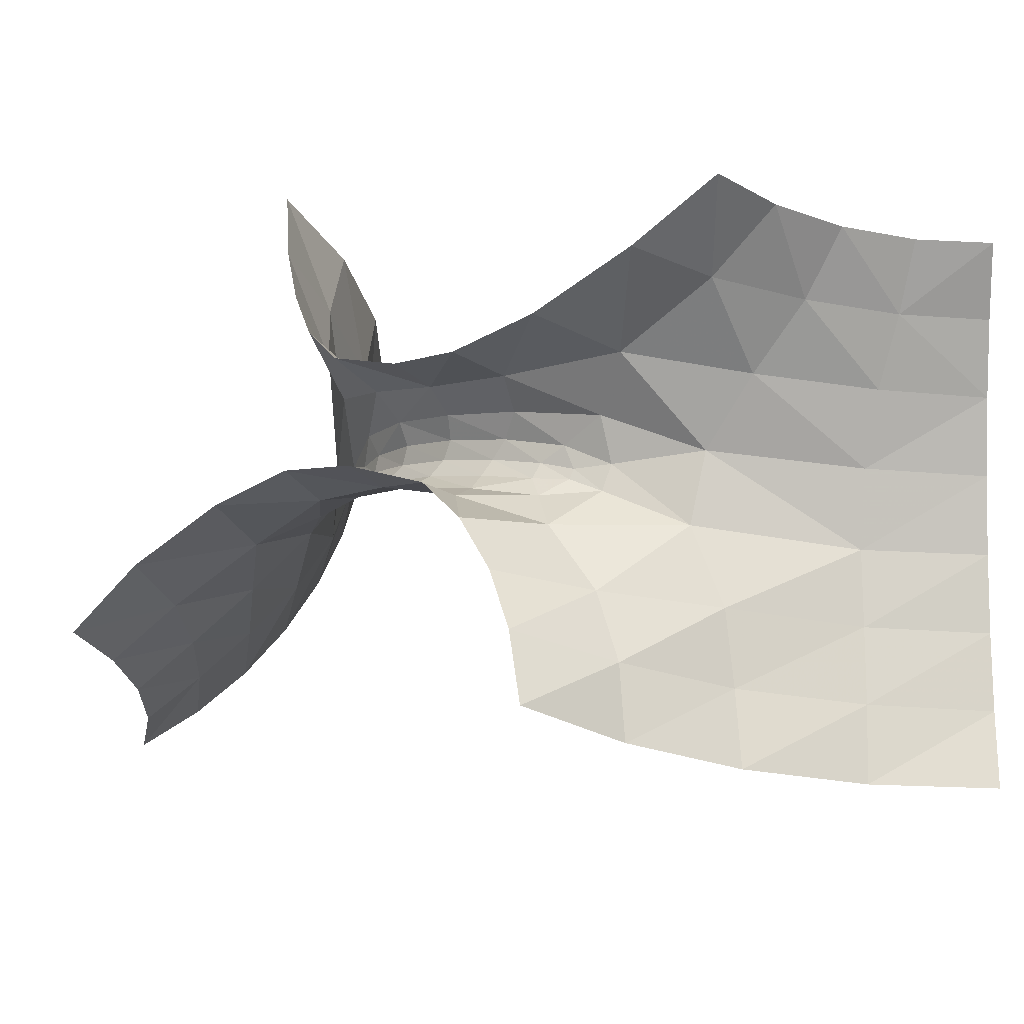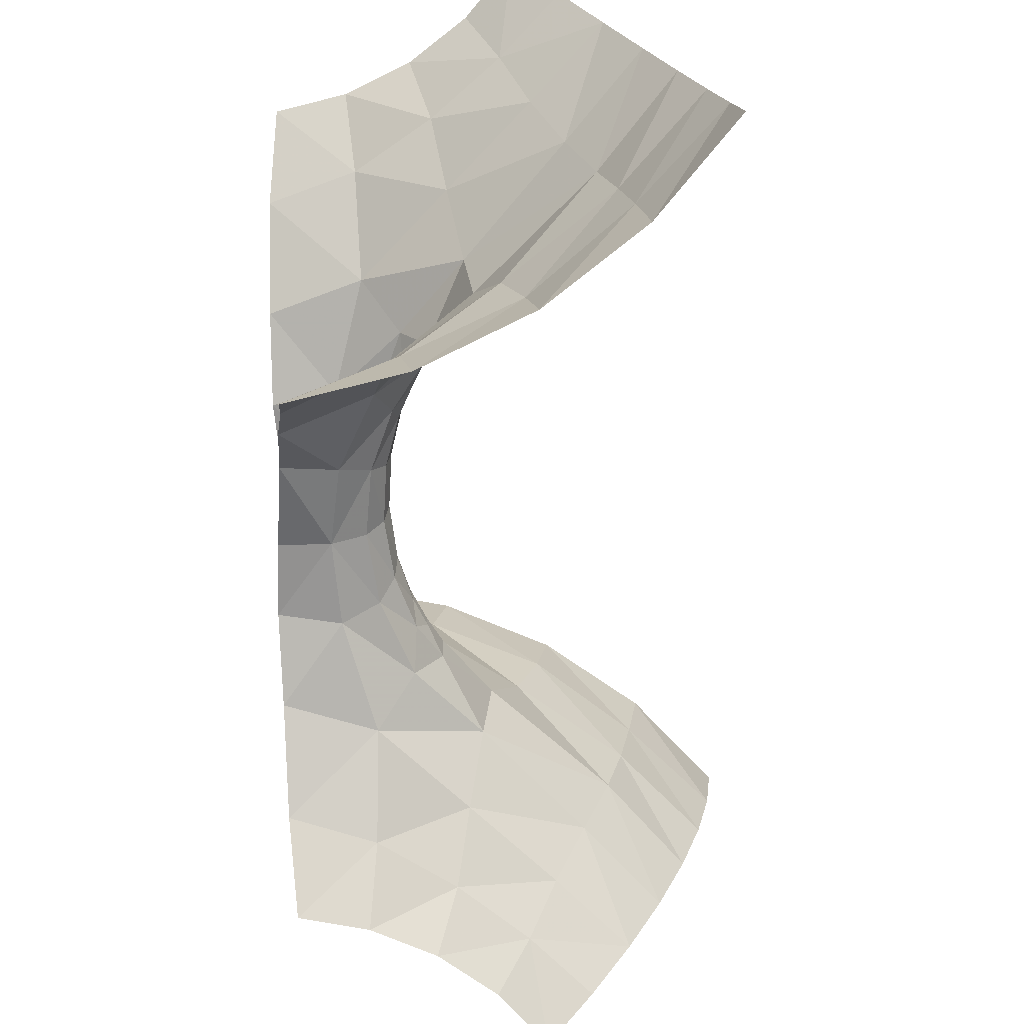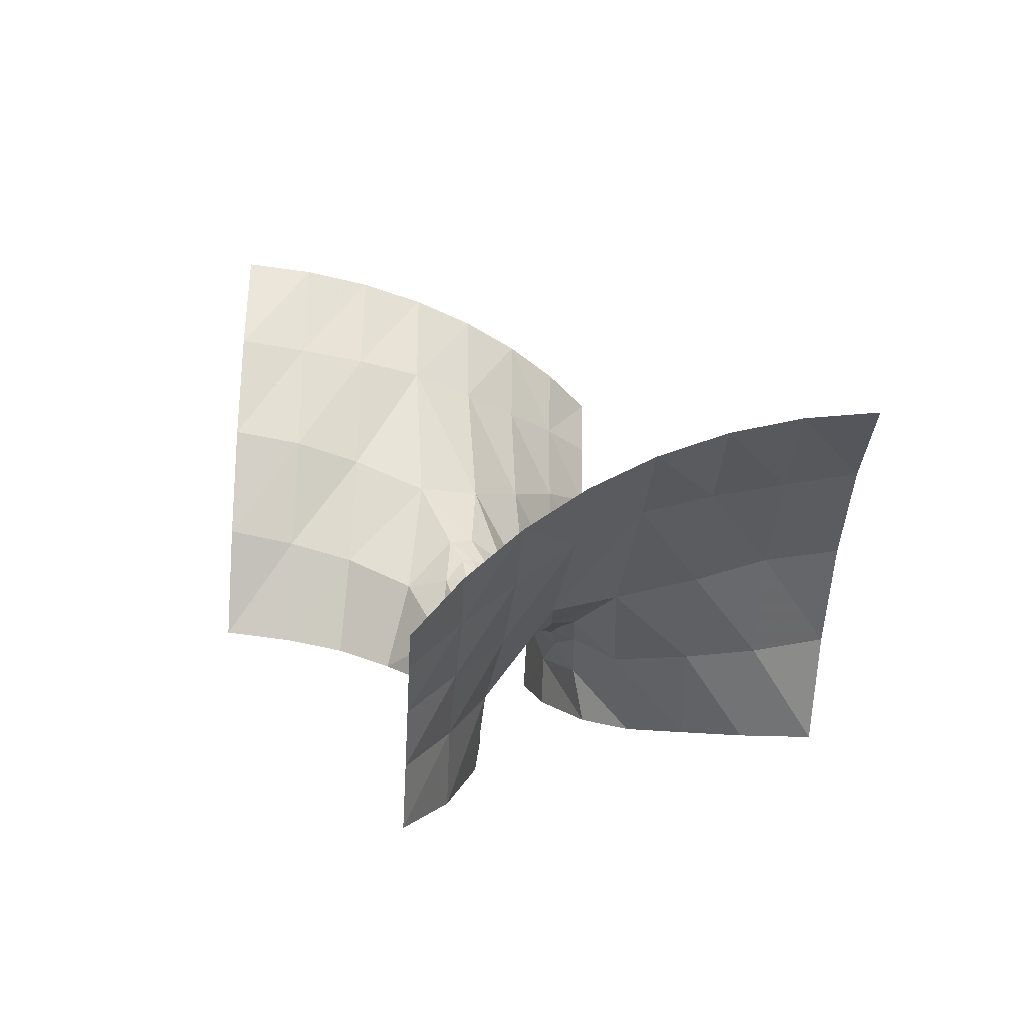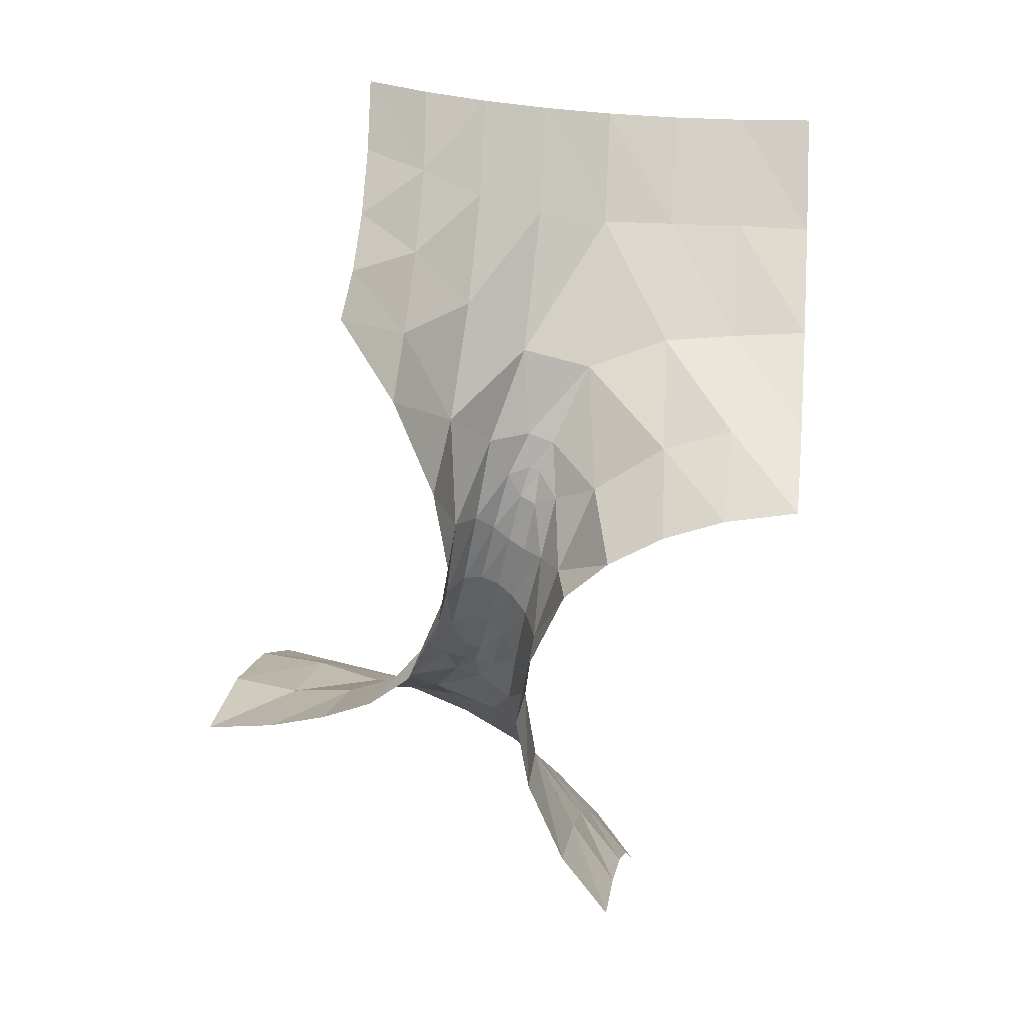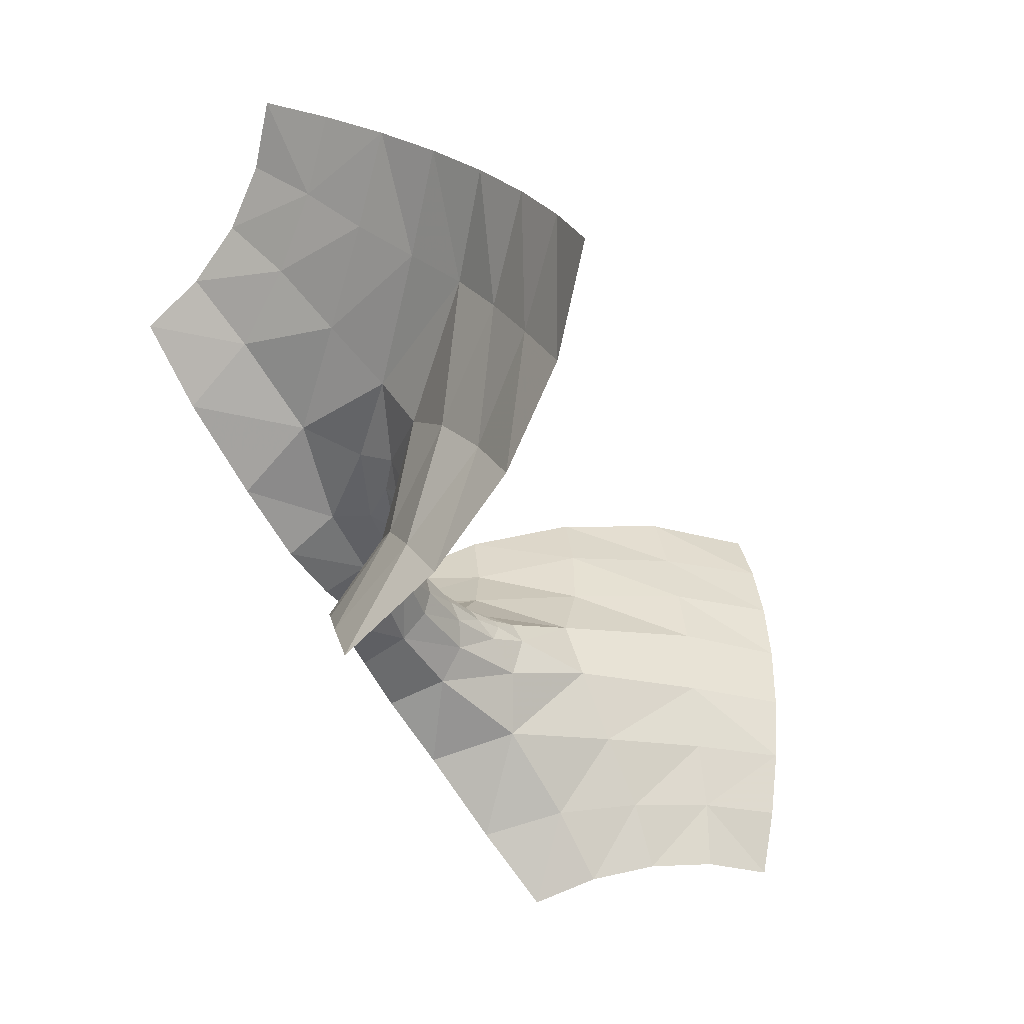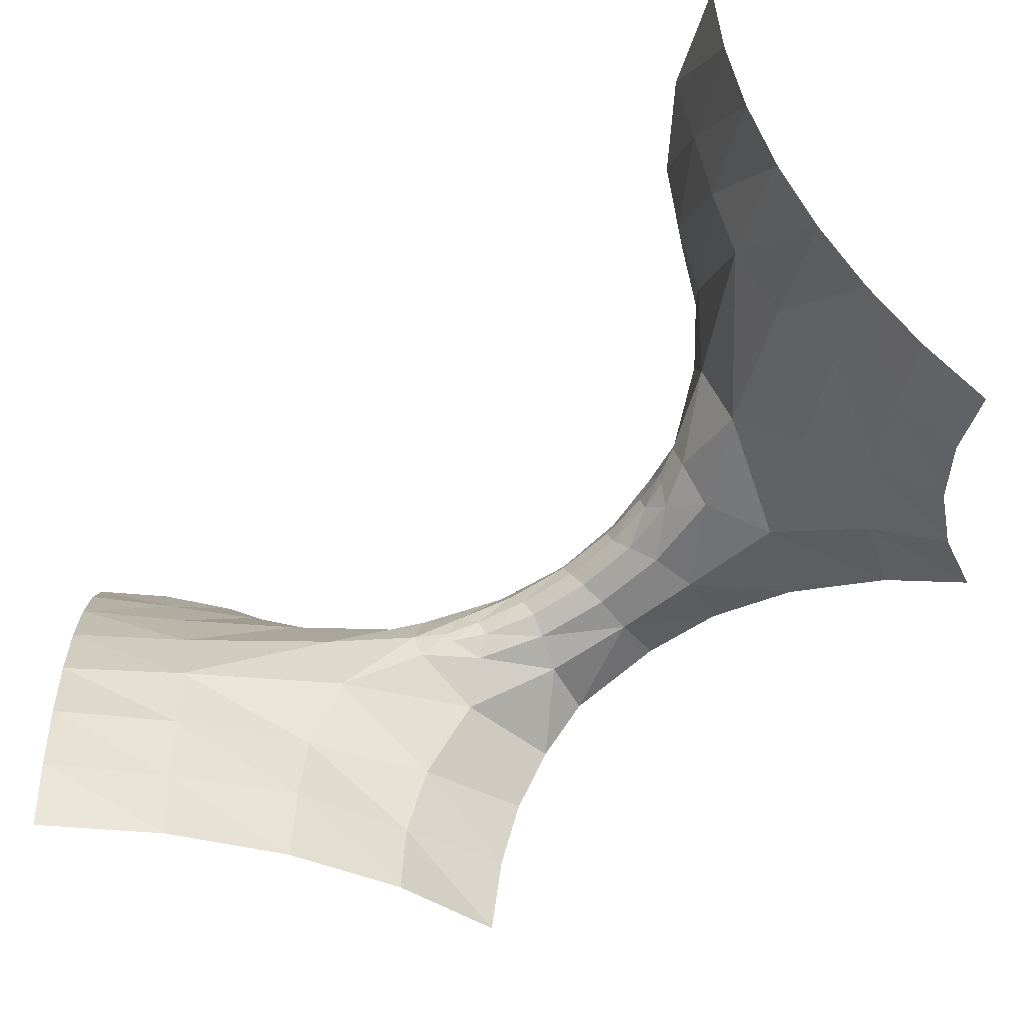
<metadata>
{"format":"obj","ext":"obj","renderer":"f3d","projection":"perspective","resolution":1024,"background":"white","views":[{"elev":-28.8,"azim":157.5,"up":"+Y"},{"elev":-79.6,"azim":-148.0,"up":"+Y"},{"elev":-45.7,"azim":-93.1,"up":"+Z"},{"elev":4.6,"azim":98.9,"up":"+Z"},{"elev":25.4,"azim":167.3,"up":"+Z"},{"elev":-36.9,"azim":-25.5,"up":"+Y"}]}
</metadata>
<code>
g Mb_Grazer
v 0.3784 -0.04336 -0.1826
v 0.3342 0.02145 -0.2126
v 0.3473 0.04336 -0.2364
v 0.3841 0.06177 -0.2659
v 0.4223 -0.06177 -0.1997
v 0.3512 -0.02145 -0.1831
v 0.3368 0 -0.1944
v 0.5323 -0.1472 0.5282
v 0.4554 -0.08317 0.5201
v 0.387 -0.009939 0.5129
v 0.3283 0.07135 0.5067
v 0.2801 0.1594 0.5017
v 0.2433 0.2528 0.4978
v 0.2185 0.3501 0.4952
v 0.206 0.4498 0.4939
v 0.5528 -0.1472 0.432
v 0.4862 -0.08114 0.4071
v 0.423 -0.01114 0.3759
v 0.3604 0.0668 0.3532
v 0.31 0.1567 0.3416
v 0.2819 0.2525 0.339
v 0.2611 0.3505 0.3362
v 0.2407 0.4498 0.3306
v 0.5928 -0.1472 0.3422
v 0.5303 -0.08447 0.2912
v 0.4671 -0.02068 0.2201
v 0.4048 0.05034 0.1539
v 0.376 0.1414 0.1291
v 0.3554 0.2506 0.1675
v 0.3248 0.348 0.1739
v 0.3085 0.4498 0.1781
v 0.6506 -0.1472 0.2627
v 0.5887 -0.08928 0.1787
v 0.5126 -0.0381 0.0567
v 0.4335 0.004959 0.02329
v 0.4283 0.1559 -0.04578
v 0.4332 0.2555 0.01367
v 0.4262 0.3514 0.0393
v 0.4067 0.4498 0.0431
v 0.7236 -0.1472 0.1969
v 0.6719 -0.0876 0.08607
v 0.6011 -0.04666 -0.04326
v 0.5404 -0.03782 -0.1521
v 0.5141 0.1851 -0.1454
v 0.5231 0.2639 -0.1066
v 0.5295 0.3491 -0.08192
v 0.5307 0.4498 -0.06859
v 0.4838 -0.06221 -0.2362
v 0.4929 0.1204 -0.1956
v 0.4465 0.06221 -0.3009
v 0.3686 0.02234 -0.1247
v 0.3677 0.04468 -0.1395
v 0.4223 0.1025 -0.1644
v 0.4731 -0.03902 -0.0961
v 0.4173 -0.01869 -0.09013
v 0.3873 0.06976 -0.02279
v 0.3893 0.05581 -0.01671
v 0.3841 0.06288 -0.07103
v 0.3853 0.04183 -0.05993
v 0.3842 0.002246 -0.1061
v 0.3835 0.07154 -0.1504
v 0.3954 0.05579 0.03245
v 0.3887 0.09057 0.01925
v 0.3962 0.09524 -0.06198
v 0.3995 0.02624 -0.02745
v -0.1913 0.1472 -0.7251
v -0.2227 0.08317 -0.6544
v -0.2507 0.009939 -0.5916
v -0.2747 -0.07135 -0.5377
v -0.2944 -0.1594 -0.4934
v -0.3095 -0.2528 -0.4596
v -0.3196 -0.3501 -0.4368
v -0.3247 -0.4498 -0.4253
v -0.09777 0.1472 -0.6947
v -0.1094 0.08114 -0.6246
v -0.114 0.01114 -0.5543
v -0.1256 -0.0668 -0.4888
v -0.1409 -0.1567 -0.4392
v -0.1526 -0.2525 -0.4137
v -0.1606 -0.3505 -0.3942
v -0.166 -0.4498 -0.3737
v 0 0.1472 -0.6845
v 0.013 0.08447 -0.6049
v 0.04295 0.02068 -0.5146
v 0.06915 -0.05034 -0.4275
v 0.07617 -0.1414 -0.3902
v 0.03266 -0.2506 -0.3915
v 0.01182 -0.348 -0.3682
v 0 -0.4498 -0.3563
v 0.09777 0.1472 -0.6947
v 0.1396 0.08928 -0.5992
v 0.2072 0.0381 -0.4723
v 0.1966 -0.004959 -0.3871
v 0.2538 -0.1559 -0.3481
v 0.2048 -0.2555 -0.382
v 0.1791 -0.3514 -0.3887
v 0.166 -0.4498 -0.3737
v 0.1913 0.1472 -0.7251
v 0.2614 0.0876 -0.6249
v 0.338 0.04666 -0.499
v 0.4019 0.03782 -0.392
v 0.383 -0.1851 -0.3725
v 0.3539 -0.2639 -0.3997
v 0.3357 -0.3491 -0.4176
v 0.3247 -0.4498 -0.4253
v 0.4158 -0.1204 -0.329
v 0.2923 -0.02234 -0.2569
v 0.3047 -0.04468 -0.2487
v 0.3535 -0.1025 -0.2835
v 0.3198 0.03902 -0.3617
v 0.2867 0.01869 -0.3163
v 0.2134 -0.06976 -0.3241
v 0.2091 -0.05581 -0.3288
v 0.2536 -0.06288 -0.2972
v 0.2446 -0.04183 -0.3038
v 0.2839 -0.002246 -0.2797
v 0.3221 -0.07154 -0.2569
v 0.1696 -0.05579 -0.3586
v 0.1777 -0.09057 -0.3462
v 0.2518 -0.09524 -0.3121
v 0.2235 -0.02624 -0.3323
f 20 11 12
f 21 12 13
f 22 13 14
f 23 14 15
f 17 8 9
f 10 17 9
f 19 10 11
f 20 27 19
f 29 20 21
f 30 21 22
f 31 22 23
f 17 24 16
f 18 25 17
f 19 26 18
f 37 28 29
f 38 29 30
f 39 30 31
f 25 32 24
f 26 33 25
f 27 34 26
f 63 57 62
f 46 37 38
f 47 38 39
f 33 40 32
f 34 41 33
f 42 54 43
f 45 36 37
f 44 53 36
f 35 54 34
f 63 36 64
f 35 62 65
f 55 65 60
f 59 56 58
f 51 58 52
f 61 58 64
f 53 64 36
f 60 59 51
f 65 57 59
f 56 64 58
f 28 62 27
f 5 43 54
f 55 5 54
f 60 1 55
f 51 6 60
f 52 7 51
f 61 2 52
f 4 61 53
f 49 4 53
f 78 69 70
f 79 70 71
f 80 71 72
f 81 72 73
f 75 66 67
f 68 75 67
f 77 68 69
f 78 85 77
f 87 78 79
f 88 79 80
f 89 80 81
f 75 82 74
f 76 83 75
f 77 84 76
f 95 86 87
f 96 87 88
f 97 88 89
f 83 90 82
f 84 91 83
f 85 92 84
f 119 113 118
f 104 95 96
f 105 96 97
f 91 98 90
f 92 99 91
f 100 110 101
f 103 94 95
f 102 109 94
f 93 110 92
f 119 94 120
f 93 118 121
f 111 121 116
f 115 112 114
f 107 114 108
f 117 114 120
f 109 120 94
f 116 115 107
f 121 113 115
f 112 120 114
f 86 118 85
f 4 101 110
f 111 4 110
f 116 3 111
f 107 2 116
f 108 7 107
f 117 6 108
f 5 117 109
f 106 5 109
f 20 19 11
f 21 20 12
f 22 21 13
f 23 22 14
f 17 16 8
f 10 18 17
f 19 18 10
f 20 28 27
f 29 28 20
f 30 29 21
f 31 30 22
f 17 25 24
f 18 26 25
f 19 27 26
f 37 36 28
f 38 37 29
f 39 38 30
f 25 33 32
f 26 34 33
f 27 35 34
f 63 56 57
f 46 45 37
f 47 46 38
f 33 41 40
f 34 42 41
f 42 34 54
f 45 44 36
f 44 49 53
f 35 55 54
f 63 28 36
f 35 27 62
f 55 35 65
f 59 57 56
f 51 59 58
f 61 52 58
f 53 61 64
f 60 65 59
f 65 62 57
f 56 63 64
f 28 63 62
f 5 48 43
f 55 1 5
f 60 6 1
f 51 7 6
f 52 2 7
f 61 3 2
f 4 3 61
f 49 50 4
f 78 77 69
f 79 78 70
f 80 79 71
f 81 80 72
f 75 74 66
f 68 76 75
f 77 76 68
f 78 86 85
f 87 86 78
f 88 87 79
f 89 88 80
f 75 83 82
f 76 84 83
f 77 85 84
f 95 94 86
f 96 95 87
f 97 96 88
f 83 91 90
f 84 92 91
f 85 93 92
f 119 112 113
f 104 103 95
f 105 104 96
f 91 99 98
f 92 100 99
f 100 92 110
f 103 102 94
f 102 106 109
f 93 111 110
f 119 86 94
f 93 85 118
f 111 93 121
f 115 113 112
f 107 115 114
f 117 108 114
f 109 117 120
f 116 121 115
f 121 118 113
f 112 119 120
f 86 119 118
f 4 50 101
f 111 3 4
f 116 2 3
f 107 7 2
f 108 6 7
f 117 1 6
f 5 1 117
f 106 48 5

</code>
